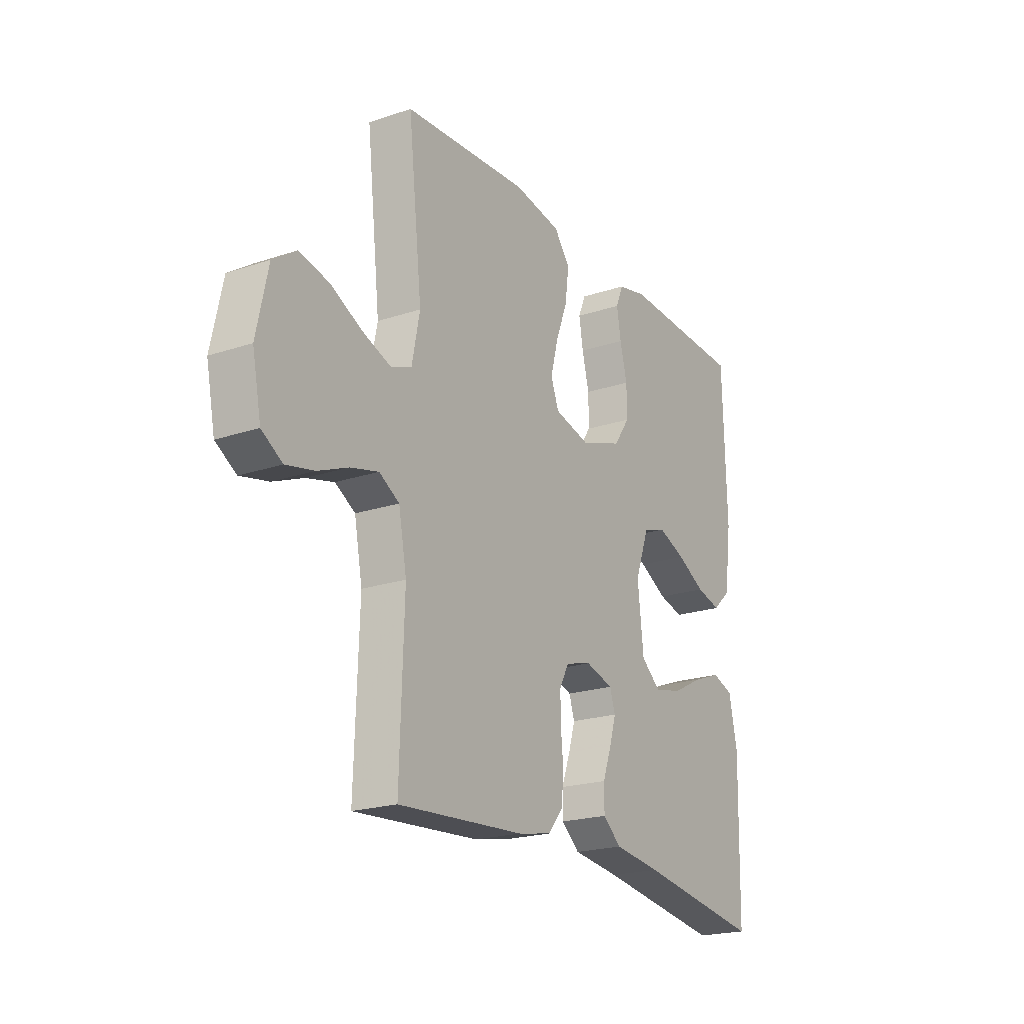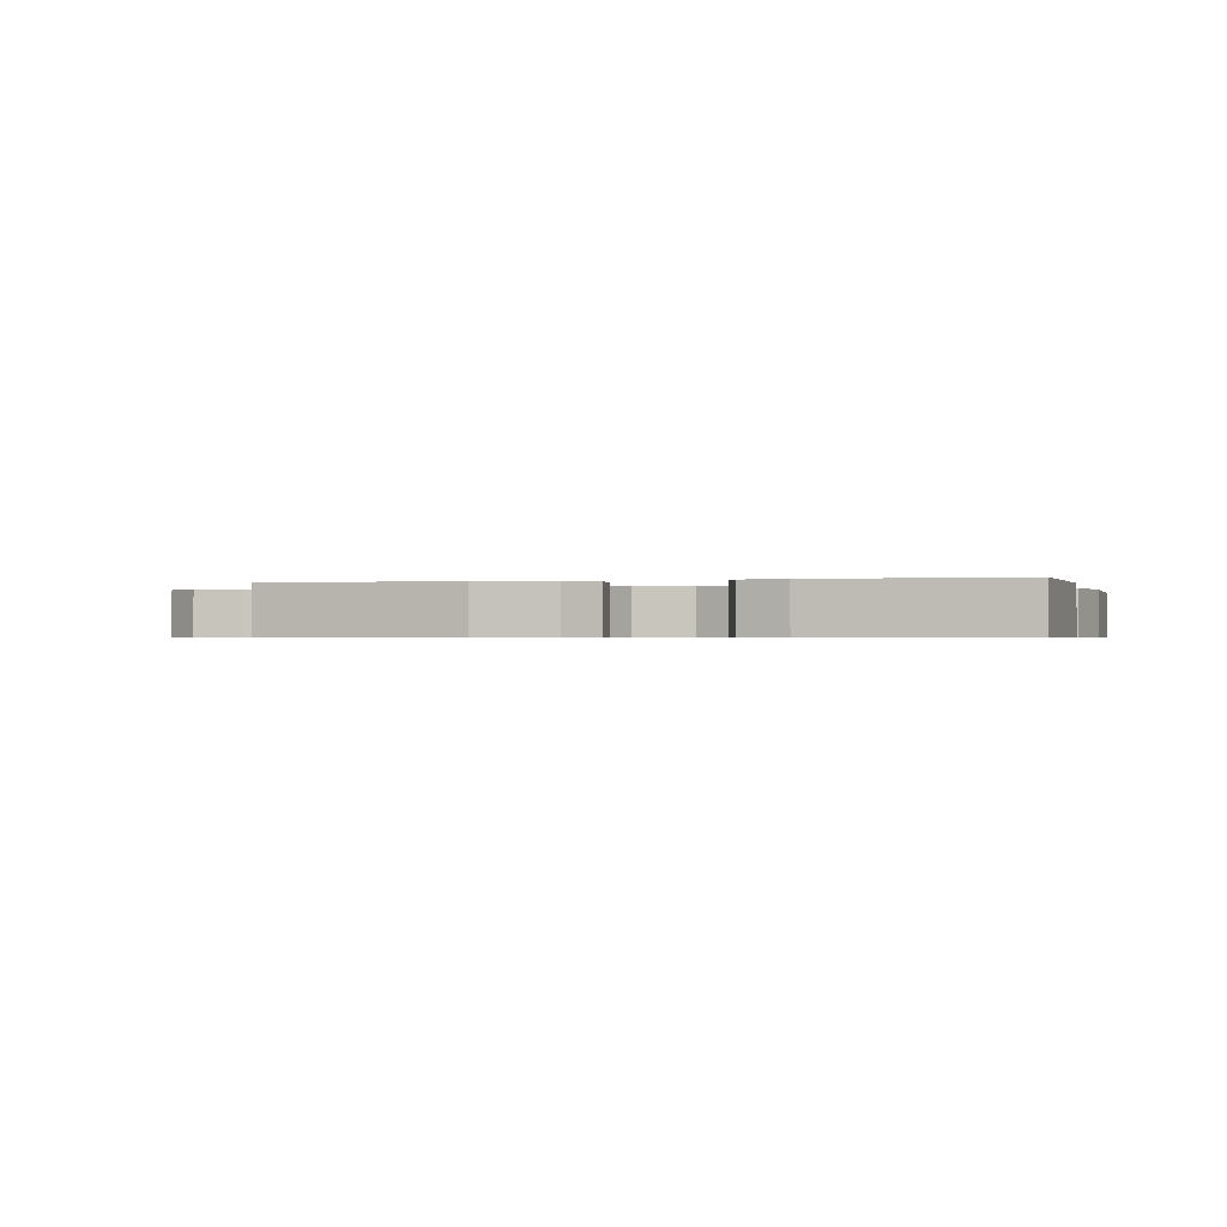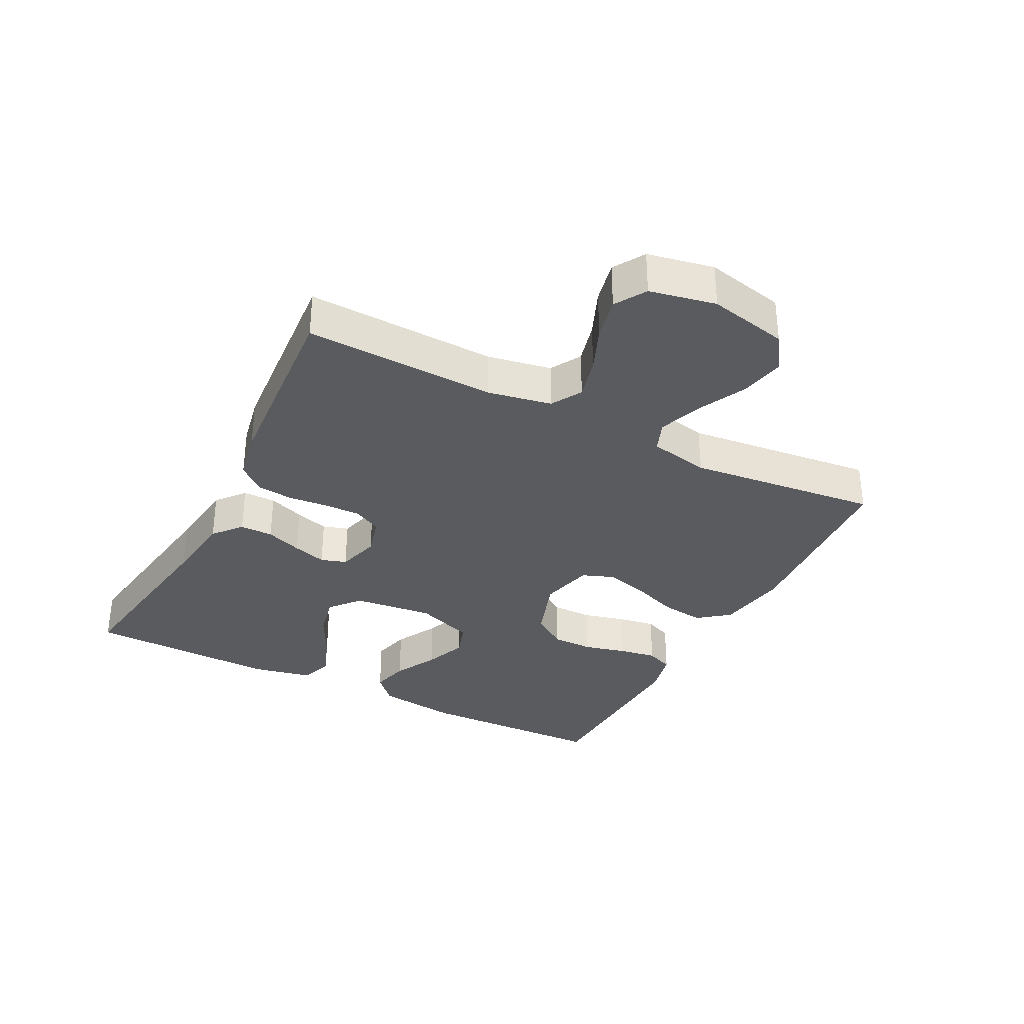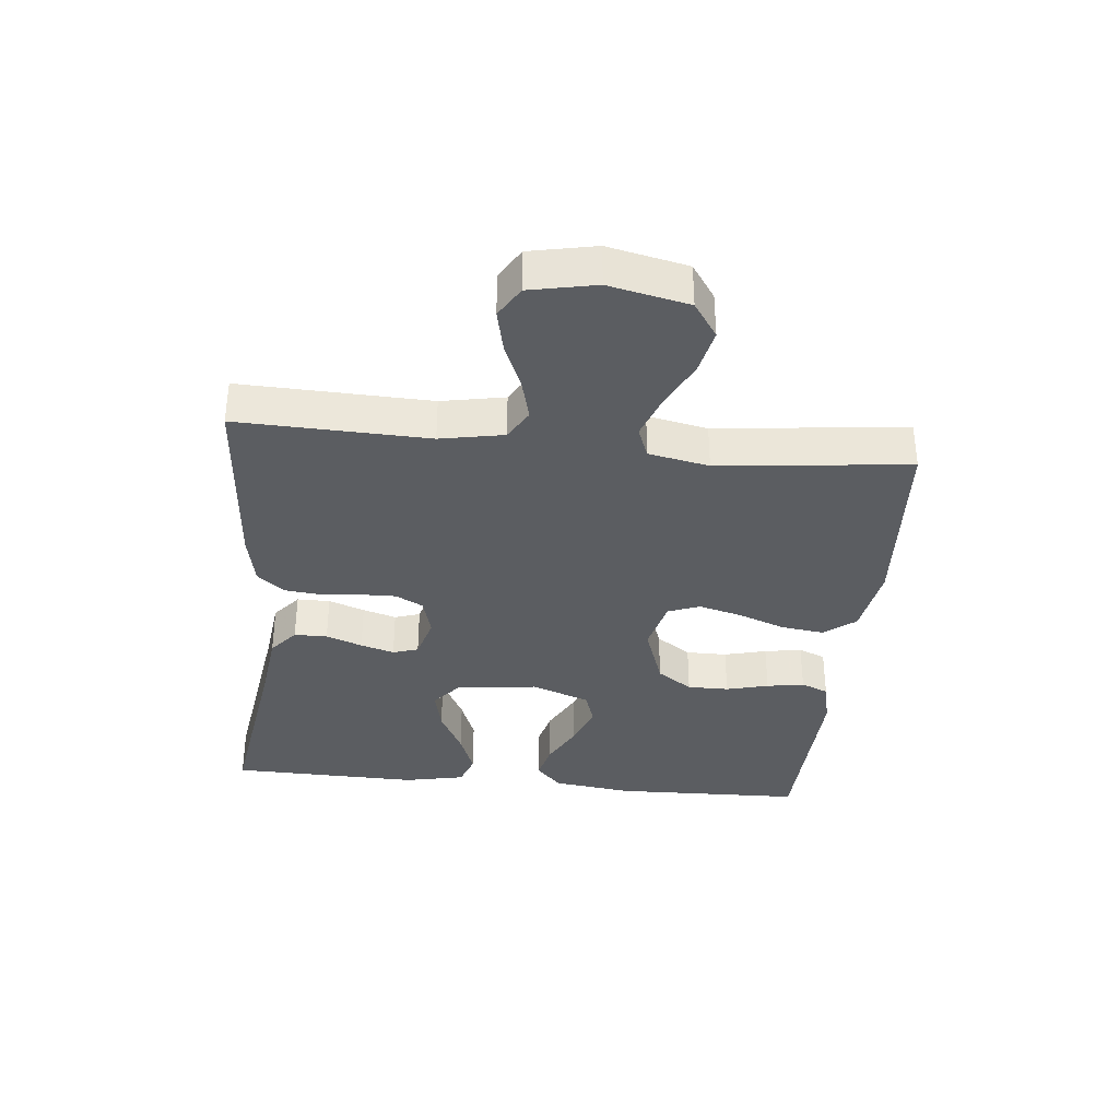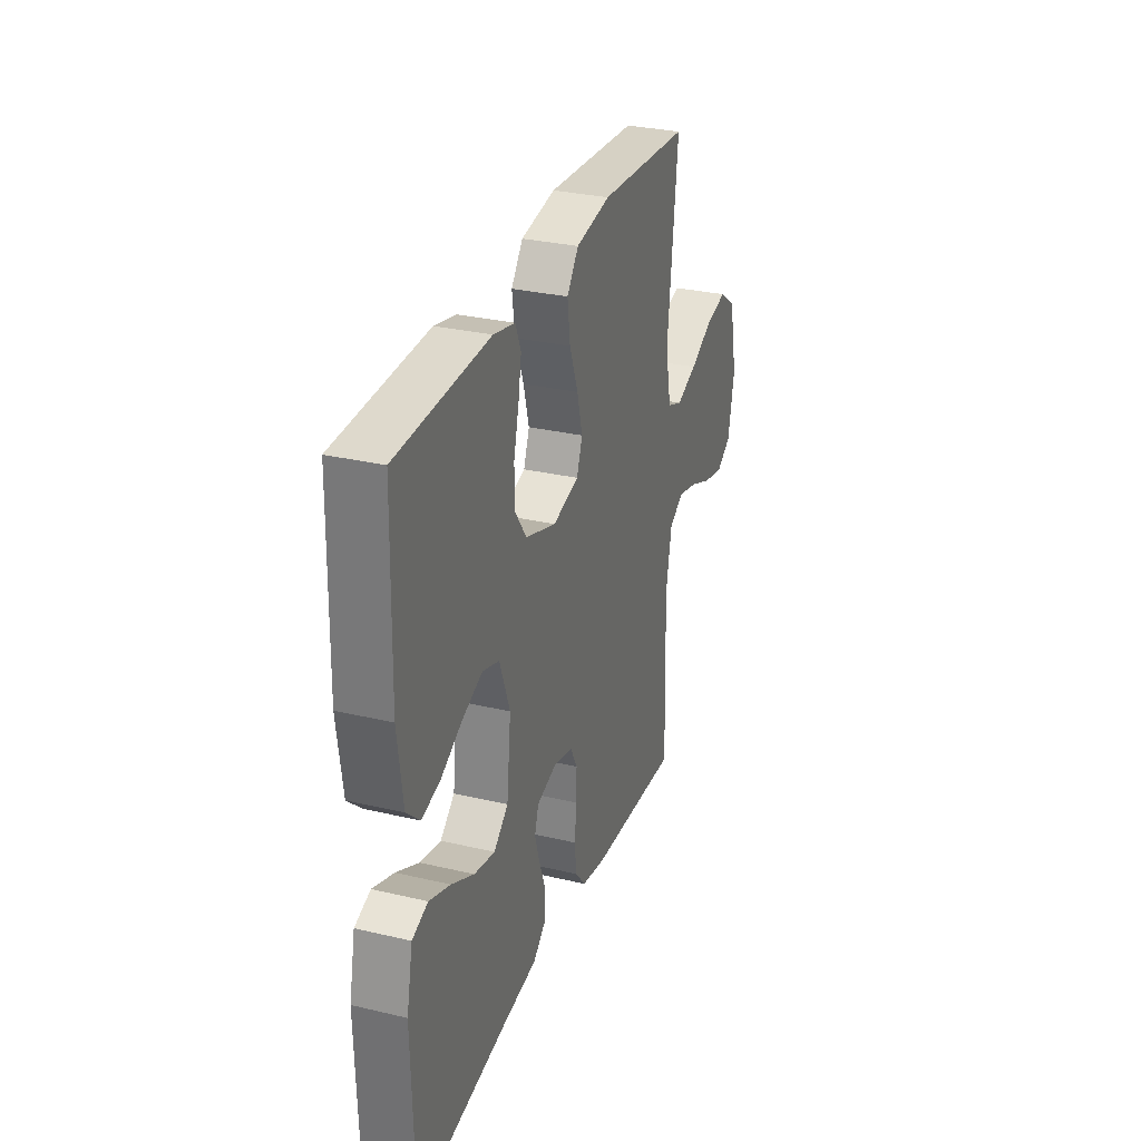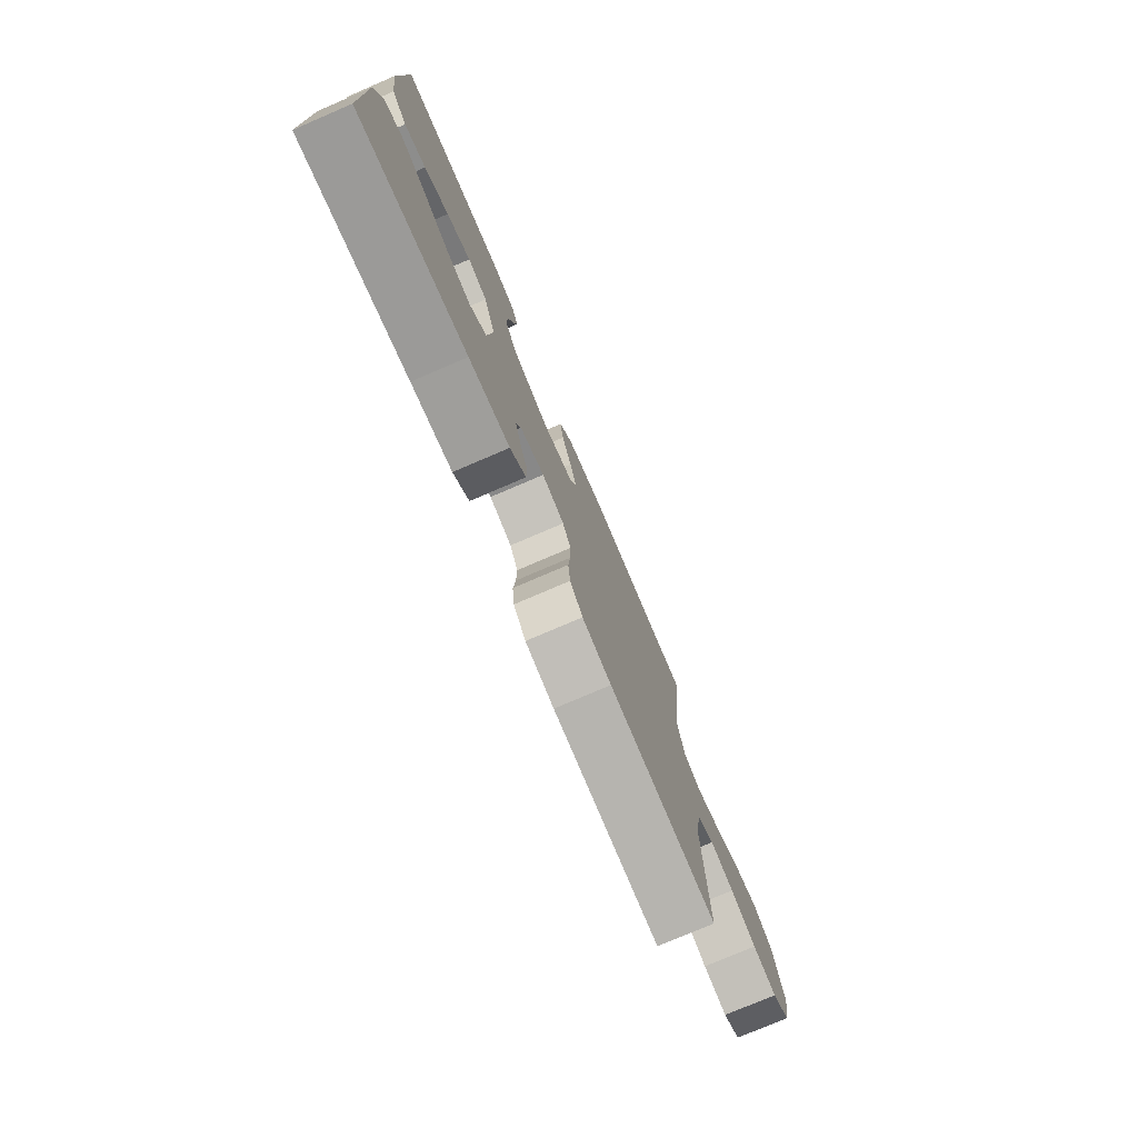
<metadata>
{"format":"obj","ext":"obj","renderer":"f3d","projection":"perspective","resolution":1024,"background":"white","views":[{"elev":-21.1,"azim":-59.2,"up":"+Z"},{"elev":-0.6,"azim":16.1,"up":"+Y"},{"elev":-33.4,"azim":-117.2,"up":"+Y"},{"elev":-35.4,"azim":-95.7,"up":"+Y"},{"elev":30.1,"azim":108.9,"up":"+Z"},{"elev":-77.0,"azim":113.2,"up":"+Z"}]}
</metadata>
<code>
v 0.5 0.07 0.5
v 0.508 0.07 0.2
v 0.491 0.07 0.073
v 0.448 0.07 0.033
v 0.388 0.07 0.048
v 0.32 0.07 0.084
v 0.253 0.07 0.11
v 0.198 0.07 0.092
v 0.164 0.07 0
v 0.178 0.07 -0.127
v 0.225 0.07 -0.166
v 0.293 0.07 -0.151
v 0.367 0.07 -0.113
v 0.436 0.07 -0.087
v 0.487 0.07 -0.105
v 0.507 0.07 -0.2
v 0.5 0.07 -0.5
v 0.2 0.07 -0.455
v 0.087 0.07 -0.441
v 0.043 0.07 -0.404
v 0.043 0.07 -0.352
v 0.064 0.07 -0.295
v 0.08 0.07 -0.242
v 0.067 0.07 -0.202
v 0 0.07 -0.183
v -0.062 0.07 -0.2
v -0.085 0.07 -0.243
v -0.084 0.07 -0.301
v -0.078 0.07 -0.363
v -0.084 0.07 -0.42
v -0.119 0.07 -0.462
v -0.2 0.07 -0.478
v -0.5 0.07 -0.5
v -0.49 0.07 -0.2
v -0.509 0.07 -0.1
v -0.557 0.07 -0.072
v -0.623 0.07 -0.089
v -0.695 0.07 -0.119
v -0.762 0.07 -0.134
v -0.811 0.07 -0.104
v -0.832 0.07 0
v -0.805 0.07 0.125
v -0.75 0.07 0.163
v -0.679 0.07 0.148
v -0.604 0.07 0.111
v -0.535 0.07 0.086
v -0.486 0.07 0.105
v -0.467 0.07 0.2
v -0.5 0.07 0.5
v -0.2 0.07 0.52
v -0.087 0.07 0.501
v -0.049 0.07 0.452
v -0.058 0.07 0.384
v -0.086 0.07 0.31
v -0.104 0.07 0.242
v -0.085 0.07 0.192
v 0 0.07 0.171
v 0.101 0.07 0.206
v 0.139 0.07 0.261
v 0.139 0.07 0.326
v 0.122 0.07 0.393
v 0.112 0.07 0.452
v 0.13 0.07 0.495
v 0.2 0.07 0.511
v 0.5 0 0.5
v 0.508 0 0.2
v 0.491 0 0.073
v 0.448 0 0.033
v 0.388 0 0.048
v 0.32 0 0.084
v 0.253 0 0.11
v 0.198 0 0.092
v 0.164 0 0
v 0.178 0 -0.127
v 0.225 0 -0.166
v 0.293 0 -0.151
v 0.367 0 -0.113
v 0.436 0 -0.087
v 0.487 0 -0.105
v 0.507 0 -0.2
v 0.5 0 -0.5
v 0.2 0 -0.455
v 0.087 0 -0.441
v 0.043 0 -0.404
v 0.043 0 -0.352
v 0.064 0 -0.295
v 0.08 0 -0.242
v 0.067 0 -0.202
v 0 0 -0.183
v -0.062 0 -0.2
v -0.085 0 -0.243
v -0.084 0 -0.301
v -0.078 0 -0.363
v -0.084 0 -0.42
v -0.119 0 -0.462
v -0.2 0 -0.478
v -0.5 0 -0.5
v -0.49 0 -0.2
v -0.509 0 -0.1
v -0.557 0 -0.072
v -0.623 0 -0.089
v -0.695 0 -0.119
v -0.762 0 -0.134
v -0.811 0 -0.104
v -0.832 0 0
v -0.805 0 0.125
v -0.75 0 0.163
v -0.679 0 0.148
v -0.604 0 0.111
v -0.535 0 0.086
v -0.486 0 0.105
v -0.467 0 0.2
v -0.5 0 0.5
v -0.2 0 0.52
v -0.087 0 0.501
v -0.049 0 0.452
v -0.058 0 0.384
v -0.086 0 0.31
v -0.104 0 0.242
v -0.085 0 0.192
v 0 0 0.171
v 0.101 0 0.206
v 0.139 0 0.261
v 0.139 0 0.326
v 0.122 0 0.393
v 0.112 0 0.452
v 0.13 0 0.495
v 0.2 0 0.511
f 4 5 6
f 3 4 6
f 2 3 6
f 1 2 6
f 64 1 6
f 63 64 6
f 62 63 6
f 61 62 6
f 60 61 6
f 59 60 6 7
f 58 59 7 8
f 57 58 8 9
f 56 57 9 10
f 52 53 54
f 51 52 54
f 50 51 54
f 49 50 54
f 48 49 54
f 47 48 54 55
f 46 47 55 56
f 43 44 45
f 42 43 45
f 41 42 45
f 40 41 45
f 39 40 45
f 38 39 45
f 37 38 45
f 36 37 45 46
f 46 56 10
f 36 46 10
f 35 36 10
f 32 33 34
f 31 32 34
f 30 31 34
f 29 30 34
f 28 29 34
f 27 28 34 35
f 20 21 22
f 19 20 22
f 18 19 22
f 17 18 22
f 16 17 22
f 15 16 22
f 14 15 22
f 13 14 22
f 12 13 22
f 11 12 22 23
f 10 11 23 24
f 26 27 35
f 25 26 35 10
f 10 24 25
f 70 69 68
f 70 68 67
f 70 67 66
f 70 66 65
f 70 65 128
f 70 128 127
f 70 127 126
f 70 126 125
f 70 125 124
f 71 70 124 123
f 72 71 123 122
f 73 72 122 121
f 74 73 121 120
f 118 117 116
f 118 116 115
f 118 115 114
f 118 114 113
f 118 113 112
f 119 118 112 111
f 120 119 111 110
f 109 108 107
f 109 107 106
f 109 106 105
f 109 105 104
f 109 104 103
f 109 103 102
f 109 102 101
f 110 109 101 100
f 74 120 110
f 74 110 100
f 74 100 99
f 98 97 96
f 98 96 95
f 98 95 94
f 98 94 93
f 98 93 92
f 99 98 92 91
f 86 85 84
f 86 84 83
f 86 83 82
f 86 82 81
f 86 81 80
f 86 80 79
f 86 79 78
f 86 78 77
f 86 77 76
f 87 86 76 75
f 88 87 75 74
f 99 91 90
f 74 99 90 89
f 89 88 74
f 1 65 66 2
f 2 66 67 3
f 3 67 68 4
f 4 68 69 5
f 5 69 70 6
f 6 70 71 7
f 7 71 72 8
f 8 72 73 9
f 9 73 74 10
f 10 74 75 11
f 11 75 76 12
f 12 76 77 13
f 13 77 78 14
f 14 78 79 15
f 15 79 80 16
f 16 80 81 17
f 17 81 82 18
f 18 82 83 19
f 19 83 84 20
f 20 84 85 21
f 21 85 86 22
f 22 86 87 23
f 23 87 88 24
f 24 88 89 25
f 25 89 90 26
f 26 90 91 27
f 27 91 92 28
f 28 92 93 29
f 29 93 94 30
f 30 94 95 31
f 31 95 96 32
f 32 96 97 33
f 33 97 98 34
f 34 98 99 35
f 35 99 100 36
f 36 100 101 37
f 37 101 102 38
f 38 102 103 39
f 39 103 104 40
f 40 104 105 41
f 41 105 106 42
f 42 106 107 43
f 43 107 108 44
f 44 108 109 45
f 45 109 110 46
f 46 110 111 47
f 47 111 112 48
f 48 112 113 49
f 49 113 114 50
f 50 114 115 51
f 51 115 116 52
f 52 116 117 53
f 53 117 118 54
f 54 118 119 55
f 55 119 120 56
f 56 120 121 57
f 57 121 122 58
f 58 122 123 59
f 59 123 124 60
f 60 124 125 61
f 61 125 126 62
f 62 126 127 63
f 63 127 128 64
f 64 128 65 1

</code>
